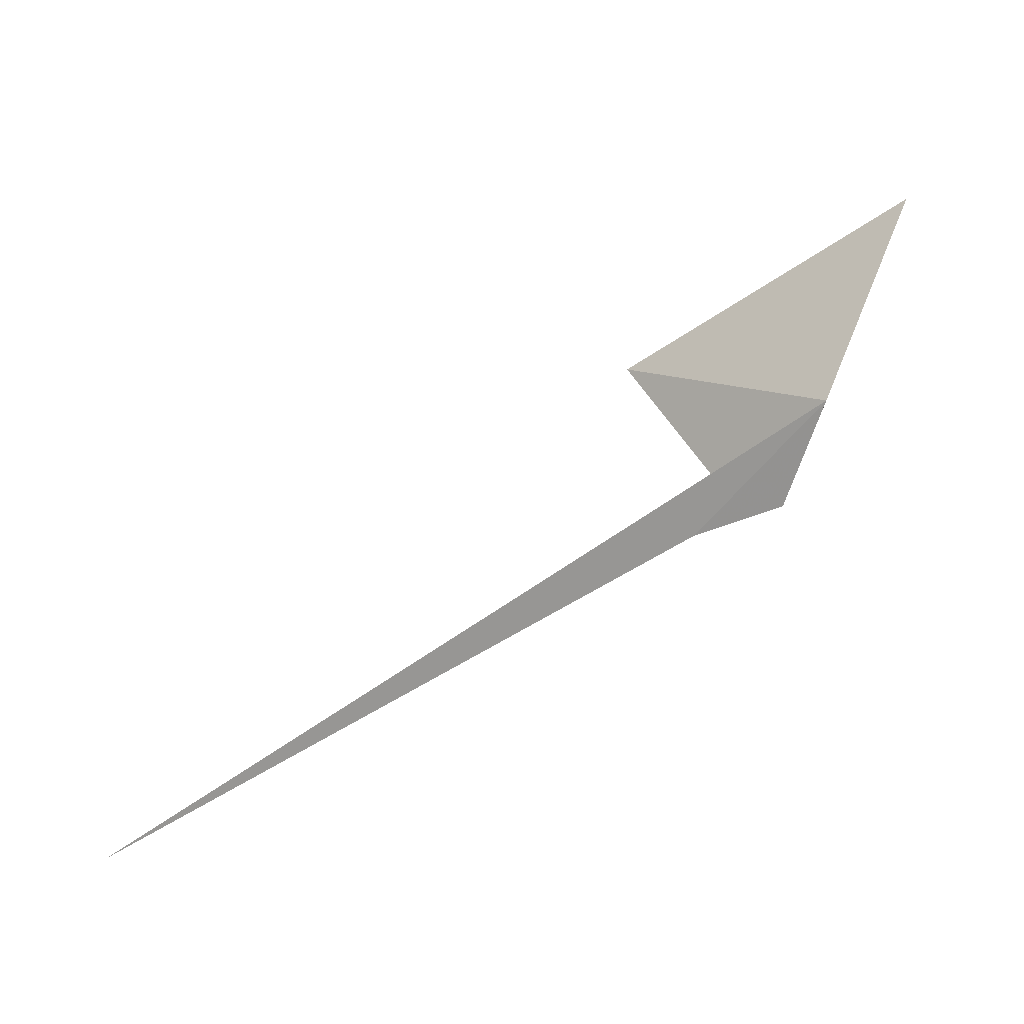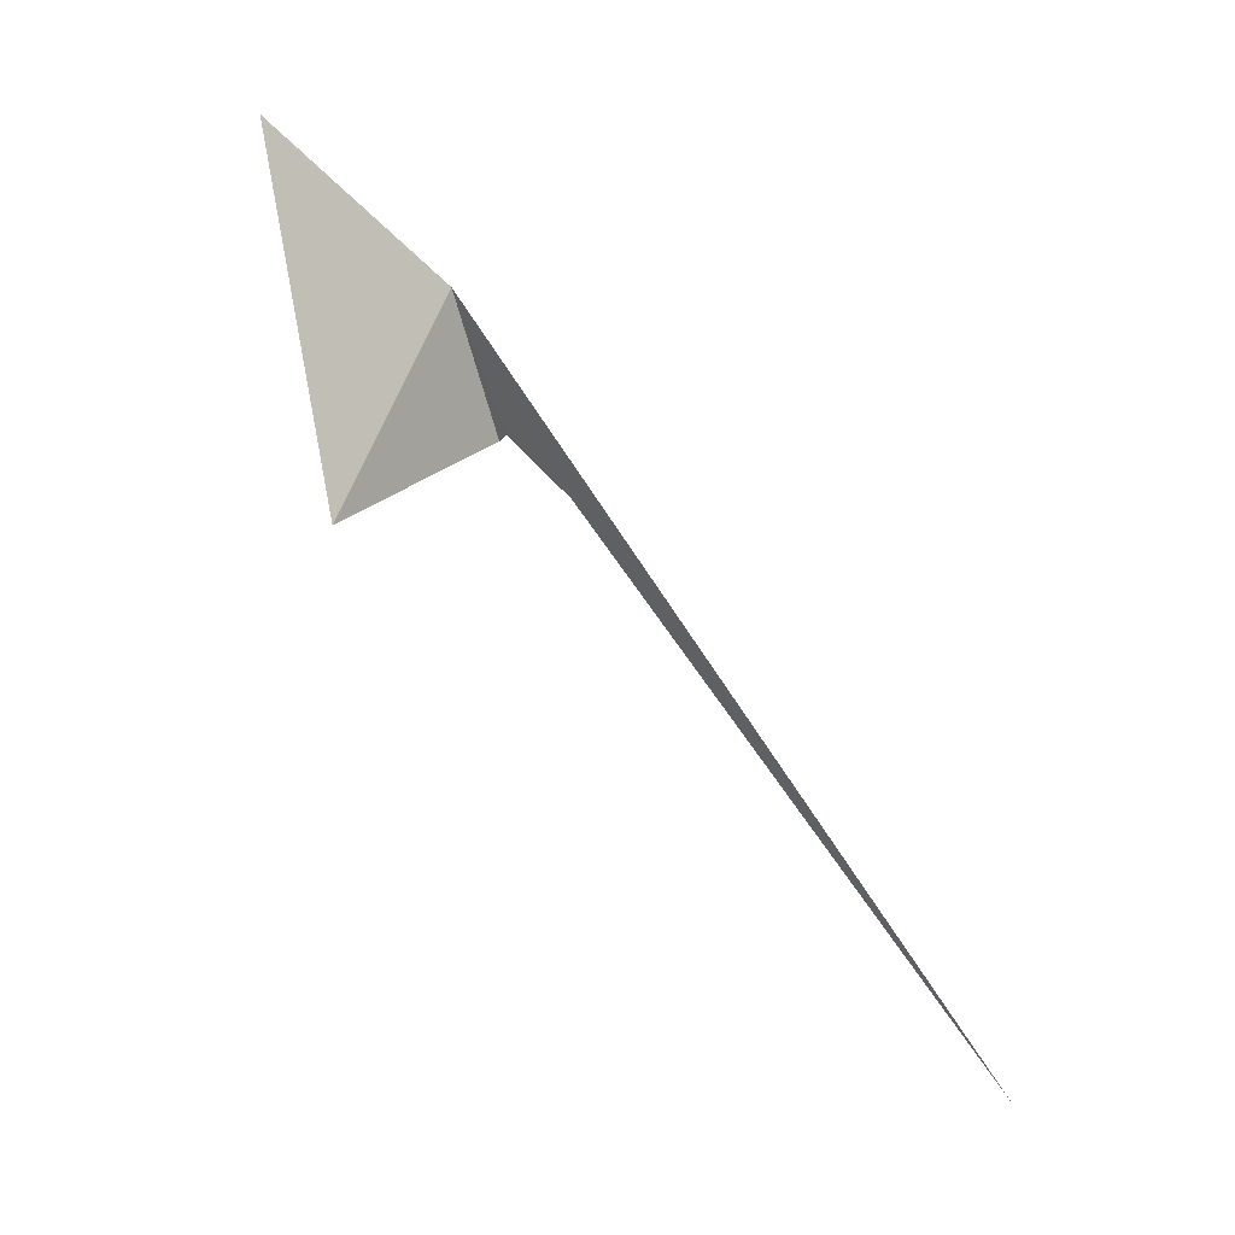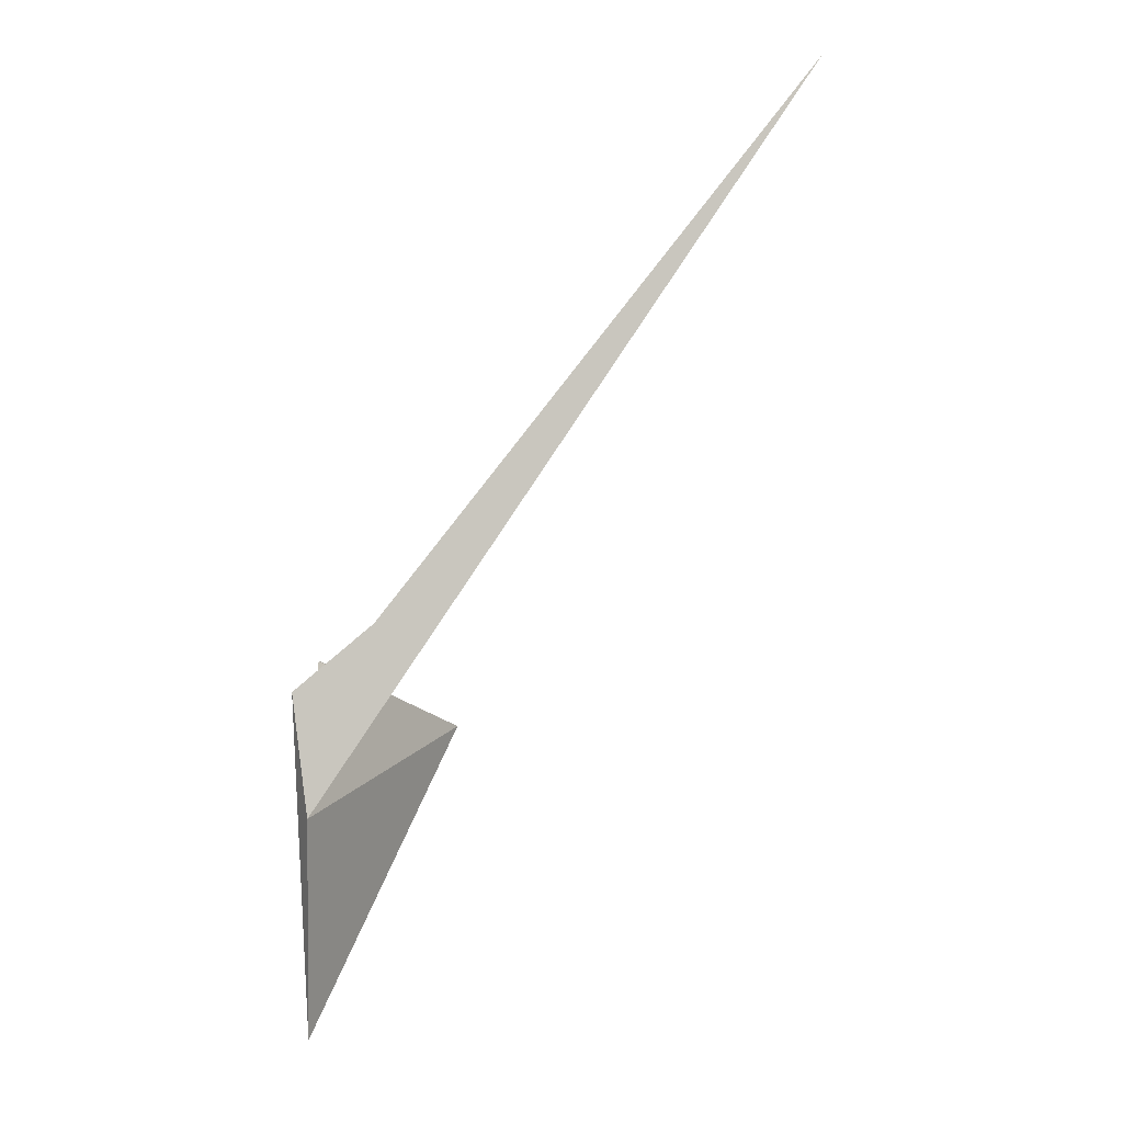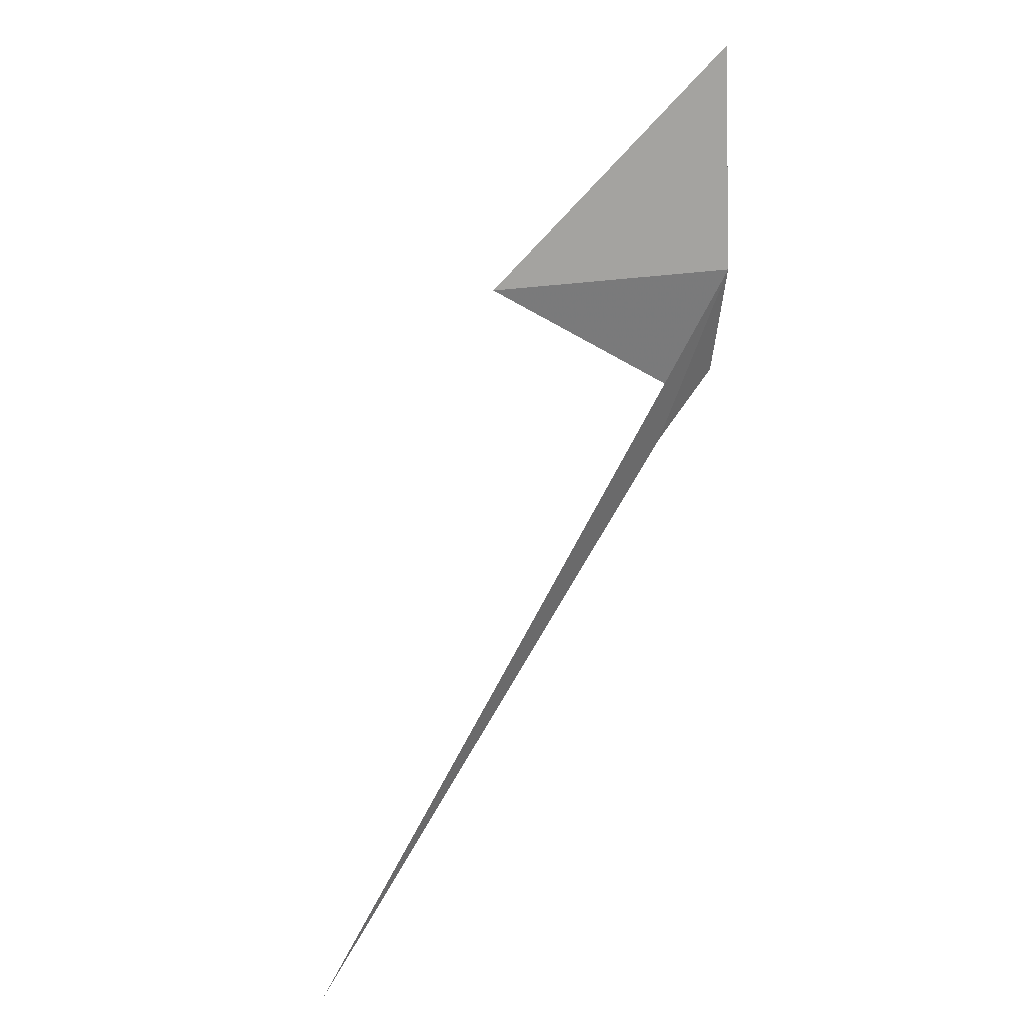
<metadata>
{"format":"obj","ext":"obj","renderer":"f3d","projection":"perspective","resolution":1024,"background":"white","views":[{"elev":34.8,"azim":174.7,"up":"+Z"},{"elev":54.6,"azim":70.2,"up":"+Z"},{"elev":70.5,"azim":-29.9,"up":"+Y"},{"elev":59.6,"azim":140.0,"up":"+Z"}]}
</metadata>
<code>
v 119.9 117.7 18.93
v 119.5 117.2 19.64
v 120.1 117.9 18.46
v 120.3 117.8 18.37
v 120.7 117 18.7
v 120.5 118 18.4
v 123.2 118.8 17.41
v 120.3 117.8 18.44
v 120.7 118 18.42
f 1 3 2
f 1 5 4
f 1 6 3
f 1 7 6
f 1 8 9
f 1 9 7
f 1 4 8
f 1 2 5

</code>
